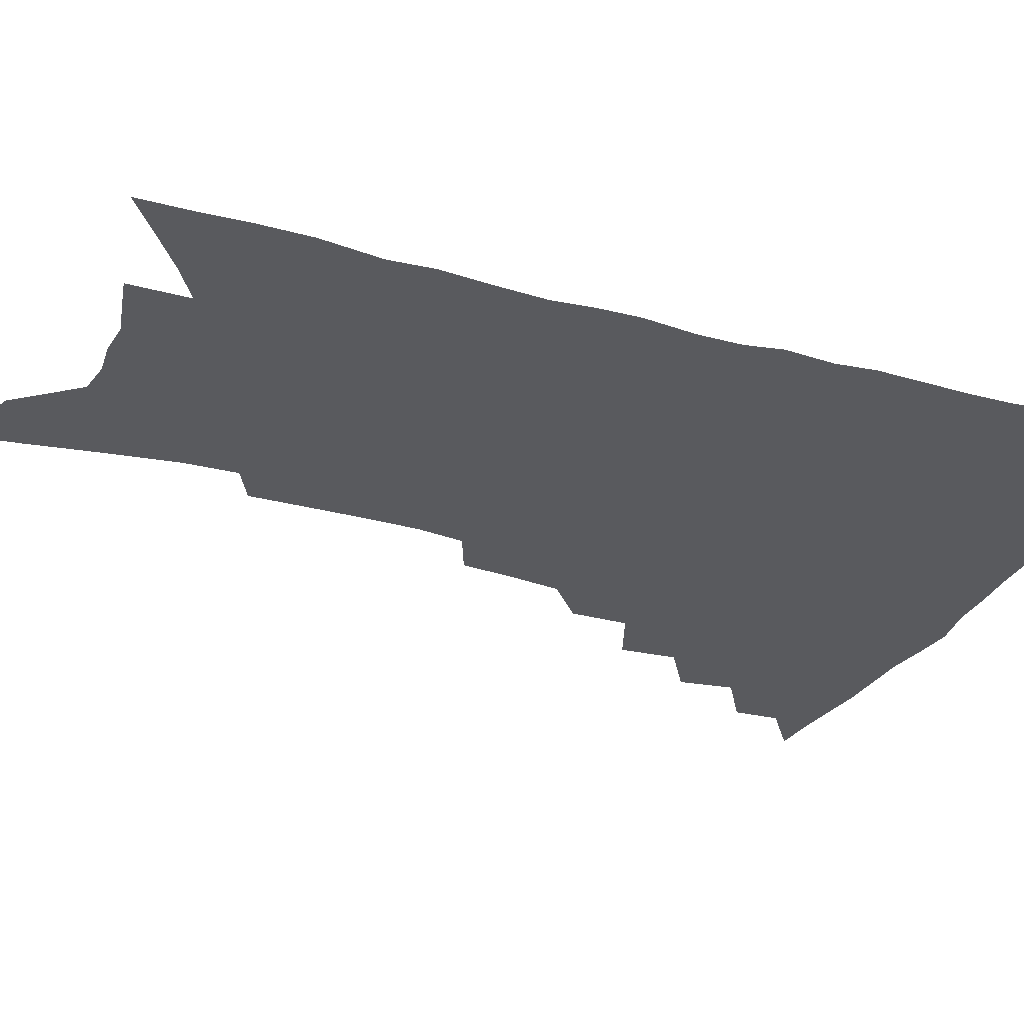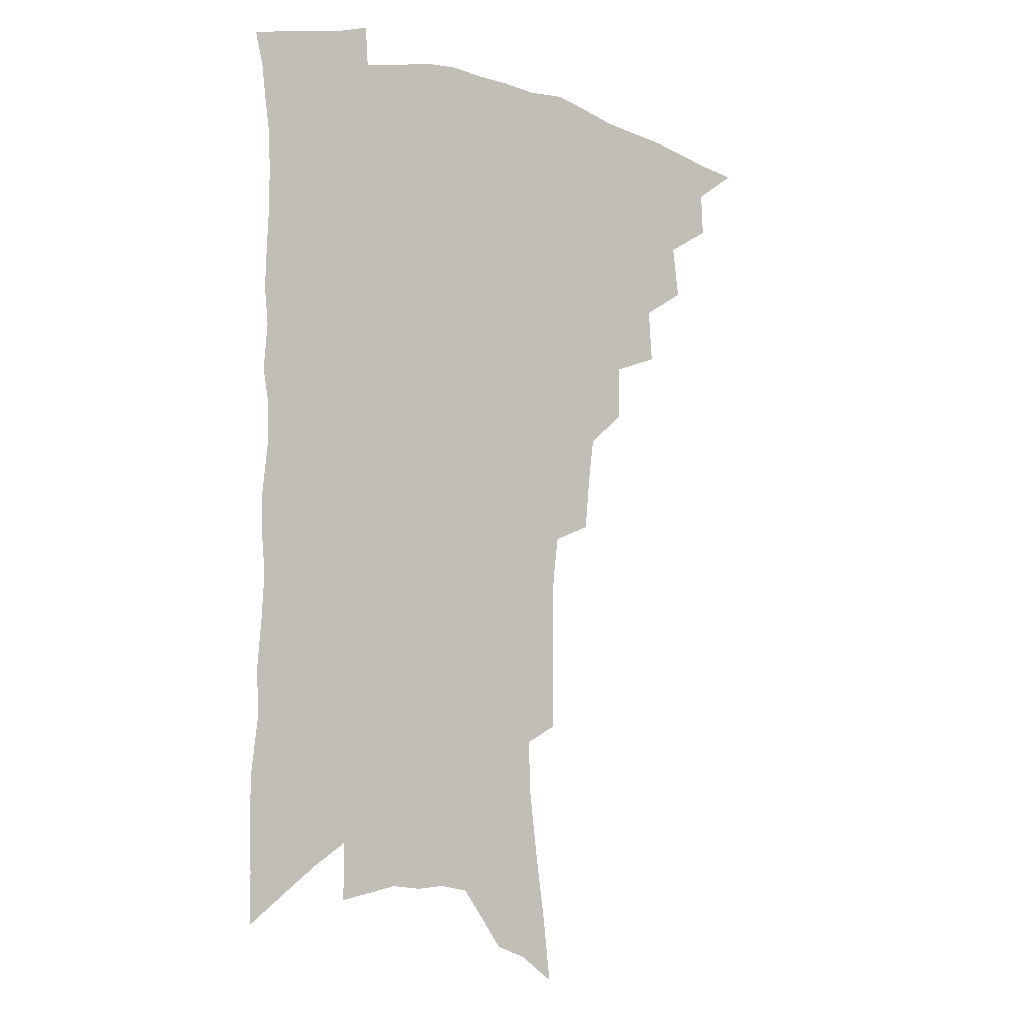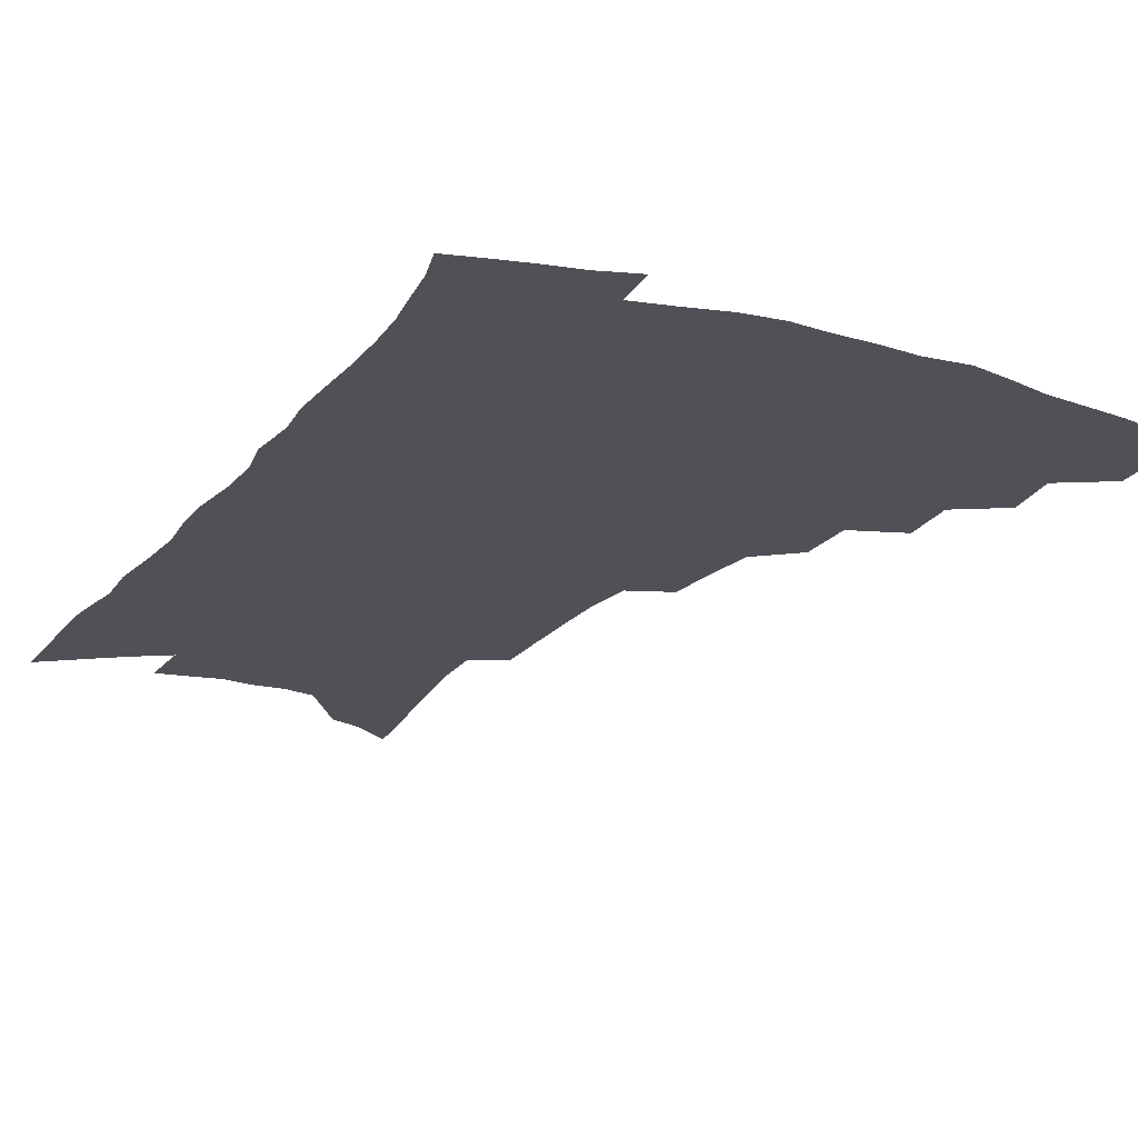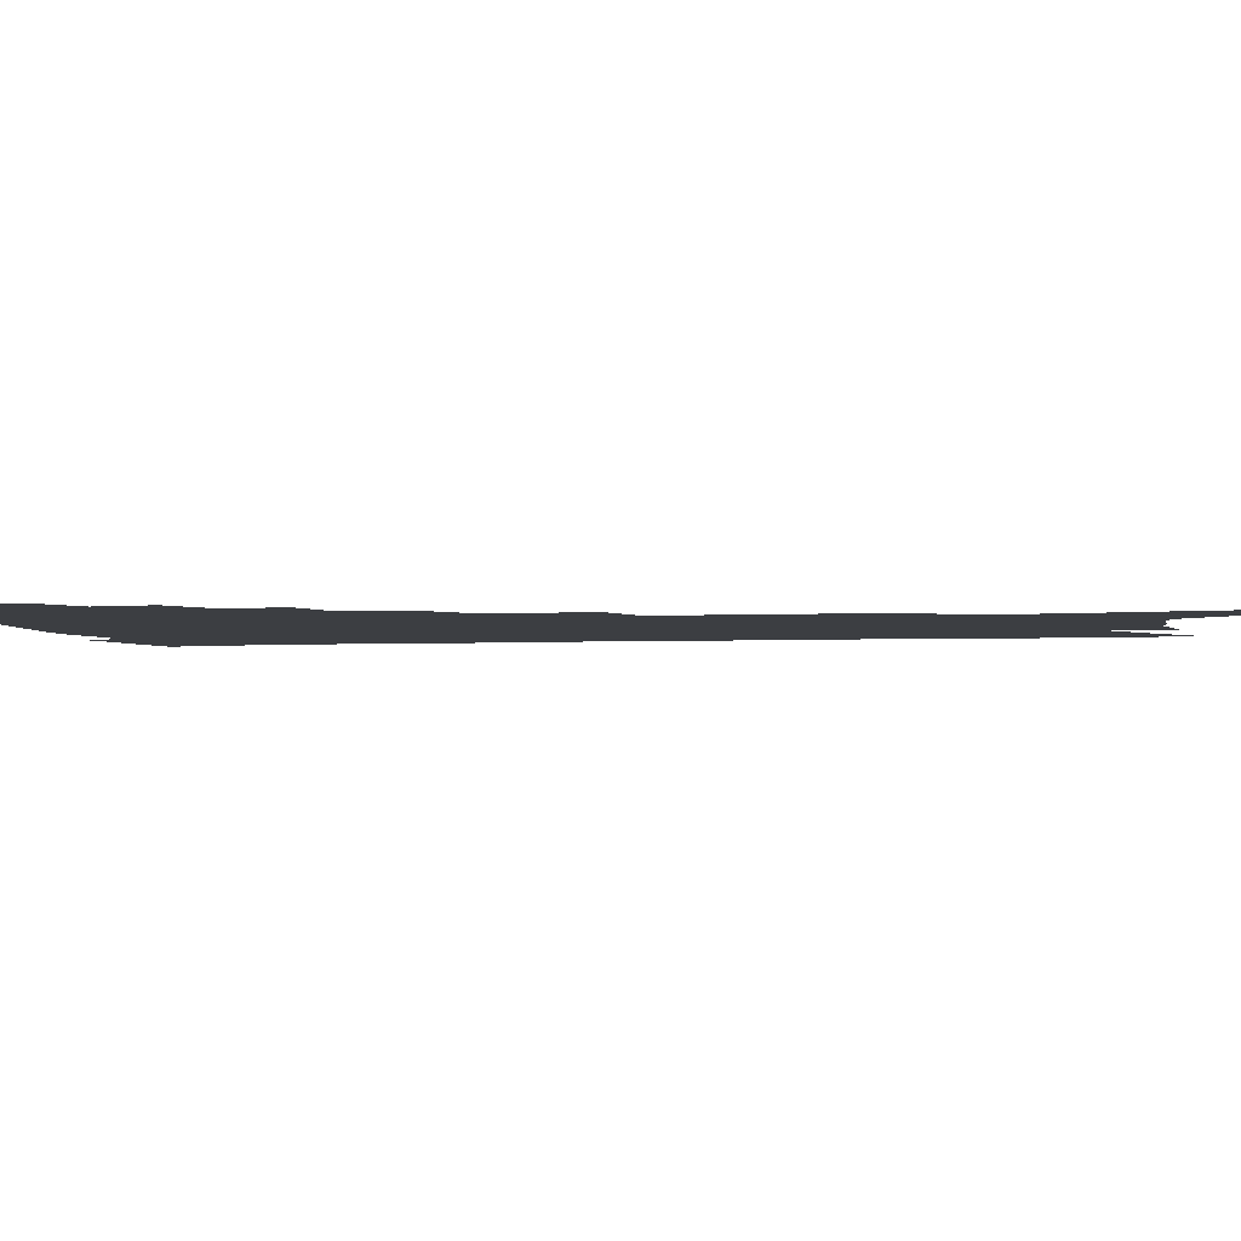
<metadata>
{"format":"obj","ext":"obj","renderer":"f3d","projection":"perspective","resolution":1024,"background":"white","views":[{"elev":-31.8,"azim":69.5,"up":"+Z"},{"elev":-6.9,"azim":142.2,"up":"+Y"},{"elev":-20.5,"azim":153.3,"up":"+Z"},{"elev":-3.2,"azim":-78.9,"up":"+Z"}]}
</metadata>
<code>
v 459 480.8 0
v 475.4 452.2 0
v 476.2 468.8 0
v 474 483.1 0
v 490.9 421.4 0
v 493.5 441.5 0
v 492.4 456.7 0
v 490.8 471.2 0
v 488 486.1 0
v 506.9 390.2 0
v 508.3 410.9 0
v 509.3 429.3 0
v 509 445 0
v 507.6 459.5 0
v 505 473.9 0
v 502 489.1 0
v 526.2 362.5 0
v 526.2 383.4 0
v 526 402.1 0
v 526.2 419.7 0
v 525.7 434.9 0
v 523.7 448.1 0
v 521.6 461.9 0
v 519.4 475.9 0
v 516.5 490.9 0
v 545.1 313.2 0
v 543.2 332.6 0
v 540.9 350.5 0
v 542.3 374.8 0
v 541.5 391.6 0
v 540.3 406.9 0
v 539.2 421.2 0
v 538.7 436.1 0
v 537.6 450.2 0
v 535.8 464 0
v 533.4 478.2 0
v 530.9 492.7 0
v 563 228.6 0
v 563.2 248.3 0
v 563.2 268.8 0
v 562.8 289.7 0
v 560.6 307 0
v 558.4 325.2 0
v 557.3 344.7 0
v 556.5 363.4 0
v 555.2 379 0
v 555.2 396.8 0
v 554.7 411.5 0
v 554.2 425.7 0
v 553 438.9 0
v 552.5 452.4 0
v 549.7 466.1 0
v 547.4 480.4 0
v 544.7 496.3 0
v 565.5 125.2 0
v 568.4 149.8 0
v 572.3 176.9 0
v 575.5 202.5 0
v 576 221.9 0
v 576.3 242.4 0
v 576.1 262 0
v 575.6 281.8 0
v 574.1 299 0
v 572 314.9 0
v 570.9 333.8 0
v 569.7 351.1 0
v 569.4 369.4 0
v 568.3 384.1 0
v 567.7 399 0
v 567.8 414.5 0
v 567.2 428.1 0
v 566.7 441.4 0
v 565.2 454.3 0
v 563.2 468 0
v 561.3 482.2 0
v 558.5 499.3 0
v 579.3 135.3 0
v 583.8 165.3 0
v 587.6 193.8 0
v 588.8 215.5 0
v 588.7 234.3 0
v 587.7 251 0
v 587.4 270.2 0
v 587 290.5 0
v 585.8 308 0
v 583.8 322.4 0
v 582.6 339.1 0
v 582.3 357.6 0
v 581.4 372.4 0
v 581.2 388.7 0
v 580.9 403.1 0
v 580.5 416.8 0
v 580.2 430.3 0
v 579.5 442.6 0
v 578.6 455.4 0
v 577.1 468.9 0
v 575.4 483.3 0
v 574.2 498.1 0
v 591.4 139.7 0
v 597.4 176.9 0
v 599.5 202.1 0
v 600.4 224.1 0
v 599.9 241.5 0
v 599.4 260.2 0
v 598.8 278.6 0
v 597.6 294.7 0
v 596.4 311.1 0
v 595.6 329.3 0
v 594.7 345.3 0
v 593.9 360.4 0
v 593.3 375.1 0
v 592.8 388.8 0
v 592.8 403.7 0
v 592.7 417.9 0
v 592.4 430.5 0
v 592.2 443.5 0
v 591.6 456.2 0
v 590.7 469.4 0
v 589.7 483.2 0
v 588 499.3 0
v 608.3 162.7 0
v 610.3 188.3 0
v 611 209.3 0
v 610.7 226.2 0
v 610.3 243.8 0
v 609.7 259.7 0
v 609.3 283.1 0
v 608.4 299.9 0
v 607.4 315.2 0
v 606.5 330.8 0
v 605.8 346.7 0
v 605.3 362.3 0
v 605 377.4 0
v 605.1 392.5 0
v 604.7 405.2 0
v 604.9 419.4 0
v 604.8 431.4 0
v 604.6 443.9 0
v 604.7 456.6 0
v 604.2 469.6 0
v 603 484.2 0
v 601.9 499.6 0
v 619.8 165 0
v 621.2 189.9 0
v 621.5 211.2 0
v 621.5 231.3 0
v 620.7 245.5 0
v 620.3 263.8 0
v 619.7 285 0
v 619 300.1 0
v 618.1 318.5 0
v 617.5 333.9 0
v 616.9 348.5 0
v 616.6 363.3 0
v 616.4 378.9 0
v 616.4 393.3 0
v 616.4 405.8 0
v 616.6 419 0
v 617.2 432.3 0
v 617.4 444.3 0
v 617.6 456.6 0
v 617.6 469.2 0
v 617.1 482.9 0
v 615.4 500.7 0
v 631.3 164.2 0
v 632.1 191 0
v 632.2 215.7 0
v 632 231.7 0
v 631.4 250.7 0
v 630.7 265.5 0
v 630.2 284.2 0
v 629.5 300.6 0
v 628.8 317.7 0
v 628.2 334.4 0
v 628.1 346.7 0
v 627.6 365 0
v 627.6 379.1 0
v 627.7 392.3 0
v 627.9 406.2 0
v 628.3 419.2 0
v 628.9 431.9 0
v 629.6 444.3 0
v 630.3 456.3 0
v 630.5 468.8 0
v 630.2 483.5 0
v 629.5 499.4 0
v 643 165.7 0
v 643.2 191.5 0
v 643.3 210.9 0
v 642.6 231.4 0
v 642.2 248.2 0
v 641.1 270.3 0
v 640.7 285.2 0
v 640.1 301 0
v 639.6 316.9 0
v 638.9 334.1 0
v 638.9 348 0
v 638.7 363.8 0
v 638.7 377.9 0
v 639 391.6 0
v 639.2 405.9 0
v 639.8 418.7 0
v 640.5 431.6 0
v 641.4 443.5 0
v 642.5 455.7 0
v 643.2 468.2 0
v 644.2 481.2 0
v 644.6 495.7 0
v 654.7 163.4 0
v 654.6 187.4 0
v 654.2 209 0
v 653.5 229.1 0
v 652.9 247.2 0
v 652.4 265.2 0
v 651.3 283.7 0
v 650.9 299.4 0
v 650.4 315.3 0
v 650 331.3 0
v 650.7 344 0
v 649.7 362.1 0
v 650 376 0
v 650.4 389.6 0
v 651.1 402.8 0
v 651.3 417.2 0
v 652.3 429.7 0
v 653.4 441.6 0
v 654.5 455 0
v 655.8 466.9 0
v 657.4 479.1 0
v 658.5 492.7 0
v 659.5 508.2 0
v 666.5 161.1 0
v 666.3 182.8 0
v 666.1 202.8 0
v 665.1 223.6 0
v 664.3 243.1 0
v 663.1 263 0
v 662.4 280.3 0
v 661.7 297.1 0
v 661.6 312.4 0
v 661.7 327.2 0
v 661.5 342.7 0
v 661.3 358.3 0
v 661.8 372.3 0
v 662.4 385.9 0
v 662.4 401.2 0
v 663.1 414.5 0
v 663.7 428.3 0
v 665.1 440.4 0
v 666.2 453.5 0
v 667.8 465.2 0
v 669.7 477.3 0
v 671.7 489.4 0
v 673.1 503.8 0
v 679.4 174.5 0
v 678.3 196.5 0
v 677 218.1 0
v 676.3 237.1 0
v 675.7 255.2 0
v 674.5 273.8 0
v 673.7 291.2 0
v 673.5 306.9 0
v 673.6 322.3 0
v 673.5 337.7 0
v 673.7 352.6 0
v 673.9 367.8 0
v 673.9 383 0
v 673.9 398.3 0
v 675 411.5 0
v 675.9 424.8 0
v 677 437.8 0
v 677.7 451.7 0
v 679.7 463.3 0
v 681.6 475.2 0
v 683.7 487.1 0
v 685.8 501.3 0
v 693.3 164.3 0
v 691.8 187.1 0
v 690.8 207.6 0
v 689.8 227.3 0
v 689.2 245.5 0
v 687.5 265.4 0
v 687.5 281.7 0
v 686.2 299.7 0
v 686.9 314.3 0
v 686.7 330.2 0
v 685.7 347.4 0
v 686.9 361.2 0
v 687.1 376.4 0
v 688.1 390.6 0
v 687.5 406.7 0
v 688.1 421.1 0
v 688.9 435 0
v 690.3 448.1 0
v 691.3 461.6 0
v 693.6 473 0
v 695.3 484.8 0
v 698.1 498.4 0
v 707.7 153.5 0
v 707.7 172.8 0
v 708.4 190.5 0
v 708.1 209.1 0
v 705.2 231.7 0
v 706.2 247.5 0
v 704.6 266.7 0
v 703.5 284.7 0
v 704.8 299.1 0
v 705 314.8 0
v 702.9 333.8 0
v 702.8 349.7 0
v 705.1 363 0
v 703.7 380.8 0
v 705.1 395 0
v 704.5 411.3 0
v 703.7 427.7 0
v 703.7 443.1 0
v 704.4 457.5 0
v 706.2 470.3 0
v 707.7 483 0
v 710.7 495.1 0
f 3 4 1
f 6 7 2
f 2 7 3
f 7 8 3
f 3 8 4
f 8 9 4
f 11 12 5
f 5 12 6
f 12 13 6
f 6 13 7
f 13 14 7
f 7 14 8
f 14 15 8
f 8 15 9
f 15 16 9
f 18 19 10
f 10 19 11
f 19 20 11
f 11 20 12
f 20 21 12
f 12 21 13
f 21 22 13
f 13 22 14
f 22 23 14
f 14 23 15
f 23 24 15
f 15 24 16
f 24 25 16
f 28 29 17
f 17 29 18
f 29 30 18
f 18 30 19
f 30 31 19
f 19 31 20
f 31 32 20
f 20 32 21
f 32 33 21
f 21 33 22
f 33 34 22
f 22 34 23
f 34 35 23
f 23 35 24
f 35 36 24
f 24 36 25
f 36 37 25
f 42 43 26
f 26 43 27
f 43 44 27
f 27 44 28
f 44 45 28
f 28 45 29
f 45 46 29
f 29 46 30
f 46 47 30
f 30 47 31
f 47 48 31
f 31 48 32
f 48 49 32
f 32 49 33
f 49 50 33
f 33 50 34
f 50 51 34
f 34 51 35
f 51 52 35
f 35 52 36
f 52 53 36
f 36 53 37
f 53 54 37
f 59 60 38
f 38 60 39
f 60 61 39
f 39 61 40
f 61 62 40
f 40 62 41
f 62 63 41
f 41 63 42
f 63 64 42
f 42 64 43
f 64 65 43
f 43 65 44
f 65 66 44
f 44 66 45
f 66 67 45
f 45 67 46
f 67 68 46
f 46 68 47
f 68 69 47
f 47 69 48
f 69 70 48
f 48 70 49
f 70 71 49
f 49 71 50
f 71 72 50
f 50 72 51
f 72 73 51
f 51 73 52
f 73 74 52
f 52 74 53
f 74 75 53
f 53 75 54
f 75 76 54
f 55 77 56
f 77 78 56
f 56 78 57
f 78 79 57
f 57 79 58
f 79 80 58
f 58 80 59
f 80 81 59
f 59 81 60
f 81 82 60
f 60 82 61
f 82 83 61
f 61 83 62
f 83 84 62
f 62 84 63
f 84 85 63
f 63 85 64
f 85 86 64
f 64 86 65
f 86 87 65
f 65 87 66
f 87 88 66
f 66 88 67
f 88 89 67
f 67 89 68
f 89 90 68
f 68 90 69
f 90 91 69
f 69 91 70
f 91 92 70
f 70 92 71
f 92 93 71
f 71 93 72
f 93 94 72
f 72 94 73
f 94 95 73
f 73 95 74
f 95 96 74
f 74 96 75
f 96 97 75
f 75 97 76
f 97 98 76
f 77 99 78
f 99 100 78
f 78 100 79
f 100 101 79
f 79 101 80
f 101 102 80
f 80 102 81
f 102 103 81
f 81 103 82
f 103 104 82
f 82 104 83
f 104 105 83
f 83 105 84
f 105 106 84
f 84 106 85
f 106 107 85
f 85 107 86
f 107 108 86
f 86 108 87
f 108 109 87
f 87 109 88
f 109 110 88
f 88 110 89
f 110 111 89
f 89 111 90
f 111 112 90
f 90 112 91
f 112 113 91
f 91 113 92
f 113 114 92
f 92 114 93
f 114 115 93
f 93 115 94
f 115 116 94
f 94 116 95
f 116 117 95
f 95 117 96
f 117 118 96
f 96 118 97
f 118 119 97
f 97 119 98
f 119 120 98
f 99 121 100
f 121 122 100
f 100 122 101
f 122 123 101
f 101 123 102
f 123 124 102
f 102 124 103
f 124 125 103
f 103 125 104
f 125 126 104
f 104 126 105
f 126 127 105
f 105 127 106
f 127 128 106
f 106 128 107
f 128 129 107
f 107 129 108
f 129 130 108
f 108 130 109
f 130 131 109
f 109 131 110
f 131 132 110
f 110 132 111
f 132 133 111
f 111 133 112
f 133 134 112
f 112 134 113
f 134 135 113
f 113 135 114
f 135 136 114
f 114 136 115
f 136 137 115
f 115 137 116
f 137 138 116
f 116 138 117
f 138 139 117
f 117 139 118
f 139 140 118
f 118 140 119
f 140 141 119
f 119 141 120
f 141 142 120
f 121 143 122
f 143 144 122
f 122 144 123
f 144 145 123
f 123 145 124
f 145 146 124
f 124 146 125
f 146 147 125
f 125 147 126
f 147 148 126
f 126 148 127
f 148 149 127
f 127 149 128
f 149 150 128
f 128 150 129
f 150 151 129
f 129 151 130
f 151 152 130
f 130 152 131
f 152 153 131
f 131 153 132
f 153 154 132
f 132 154 133
f 154 155 133
f 133 155 134
f 155 156 134
f 134 156 135
f 156 157 135
f 135 157 136
f 157 158 136
f 136 158 137
f 158 159 137
f 137 159 138
f 159 160 138
f 138 160 139
f 160 161 139
f 139 161 140
f 161 162 140
f 140 162 141
f 162 163 141
f 141 163 142
f 163 164 142
f 143 165 144
f 165 166 144
f 144 166 145
f 166 167 145
f 145 167 146
f 167 168 146
f 146 168 147
f 168 169 147
f 147 169 148
f 169 170 148
f 148 170 149
f 170 171 149
f 149 171 150
f 171 172 150
f 150 172 151
f 172 173 151
f 151 173 152
f 173 174 152
f 152 174 153
f 174 175 153
f 153 175 154
f 175 176 154
f 154 176 155
f 176 177 155
f 155 177 156
f 177 178 156
f 156 178 157
f 178 179 157
f 157 179 158
f 179 180 158
f 158 180 159
f 180 181 159
f 159 181 160
f 181 182 160
f 160 182 161
f 182 183 161
f 161 183 162
f 183 184 162
f 162 184 163
f 184 185 163
f 163 185 164
f 185 186 164
f 165 187 166
f 187 188 166
f 166 188 167
f 188 189 167
f 167 189 168
f 189 190 168
f 168 190 169
f 190 191 169
f 169 191 170
f 191 192 170
f 170 192 171
f 192 193 171
f 171 193 172
f 193 194 172
f 172 194 173
f 194 195 173
f 173 195 174
f 195 196 174
f 174 196 175
f 196 197 175
f 175 197 176
f 197 198 176
f 176 198 177
f 198 199 177
f 177 199 178
f 199 200 178
f 178 200 179
f 200 201 179
f 179 201 180
f 201 202 180
f 180 202 181
f 202 203 181
f 181 203 182
f 203 204 182
f 182 204 183
f 204 205 183
f 183 205 184
f 205 206 184
f 184 206 185
f 206 207 185
f 185 207 186
f 207 208 186
f 187 209 188
f 209 210 188
f 188 210 189
f 210 211 189
f 189 211 190
f 211 212 190
f 190 212 191
f 212 213 191
f 191 213 192
f 213 214 192
f 192 214 193
f 214 215 193
f 193 215 194
f 215 216 194
f 194 216 195
f 216 217 195
f 195 217 196
f 217 218 196
f 196 218 197
f 218 219 197
f 197 219 198
f 219 220 198
f 198 220 199
f 220 221 199
f 199 221 200
f 221 222 200
f 200 222 201
f 222 223 201
f 201 223 202
f 223 224 202
f 202 224 203
f 224 225 203
f 203 225 204
f 225 226 204
f 204 226 205
f 226 227 205
f 205 227 206
f 227 228 206
f 206 228 207
f 228 229 207
f 207 229 208
f 229 230 208
f 209 232 210
f 232 233 210
f 210 233 211
f 233 234 211
f 211 234 212
f 234 235 212
f 212 235 213
f 235 236 213
f 213 236 214
f 236 237 214
f 214 237 215
f 237 238 215
f 215 238 216
f 238 239 216
f 216 239 217
f 239 240 217
f 217 240 218
f 240 241 218
f 218 241 219
f 241 242 219
f 219 242 220
f 242 243 220
f 220 243 221
f 243 244 221
f 221 244 222
f 244 245 222
f 222 245 223
f 245 246 223
f 223 246 224
f 246 247 224
f 224 247 225
f 247 248 225
f 225 248 226
f 248 249 226
f 226 249 227
f 249 250 227
f 227 250 228
f 250 251 228
f 228 251 229
f 251 252 229
f 229 252 230
f 252 253 230
f 230 253 231
f 253 254 231
f 233 255 234
f 255 256 234
f 234 256 235
f 256 257 235
f 235 257 236
f 257 258 236
f 236 258 237
f 258 259 237
f 237 259 238
f 259 260 238
f 238 260 239
f 260 261 239
f 239 261 240
f 261 262 240
f 240 262 241
f 262 263 241
f 241 263 242
f 263 264 242
f 242 264 243
f 264 265 243
f 243 265 244
f 265 266 244
f 244 266 245
f 266 267 245
f 245 267 246
f 267 268 246
f 246 268 247
f 268 269 247
f 247 269 248
f 269 270 248
f 248 270 249
f 270 271 249
f 249 271 250
f 271 272 250
f 250 272 251
f 272 273 251
f 251 273 252
f 273 274 252
f 252 274 253
f 274 275 253
f 253 275 254
f 275 276 254
f 255 277 256
f 277 278 256
f 256 278 257
f 278 279 257
f 257 279 258
f 279 280 258
f 258 280 259
f 280 281 259
f 259 281 260
f 281 282 260
f 260 282 261
f 282 283 261
f 261 283 262
f 283 284 262
f 262 284 263
f 284 285 263
f 263 285 264
f 285 286 264
f 264 286 265
f 286 287 265
f 265 287 266
f 287 288 266
f 266 288 267
f 288 289 267
f 267 289 268
f 289 290 268
f 268 290 269
f 290 291 269
f 269 291 270
f 291 292 270
f 270 292 271
f 292 293 271
f 271 293 272
f 293 294 272
f 272 294 273
f 294 295 273
f 273 295 274
f 295 296 274
f 274 296 275
f 296 297 275
f 275 297 276
f 297 298 276
f 277 299 278
f 299 300 278
f 278 300 279
f 300 301 279
f 279 301 280
f 301 302 280
f 280 302 281
f 302 303 281
f 281 303 282
f 303 304 282
f 282 304 283
f 304 305 283
f 283 305 284
f 305 306 284
f 284 306 285
f 306 307 285
f 285 307 286
f 307 308 286
f 286 308 287
f 308 309 287
f 287 309 288
f 309 310 288
f 288 310 289
f 310 311 289
f 289 311 290
f 311 312 290
f 290 312 291
f 312 313 291
f 291 313 292
f 313 314 292
f 292 314 293
f 314 315 293
f 293 315 294
f 315 316 294
f 294 316 295
f 316 317 295
f 295 317 296
f 317 318 296
f 296 318 297
f 318 319 297
f 297 319 298
f 319 320 298

</code>
